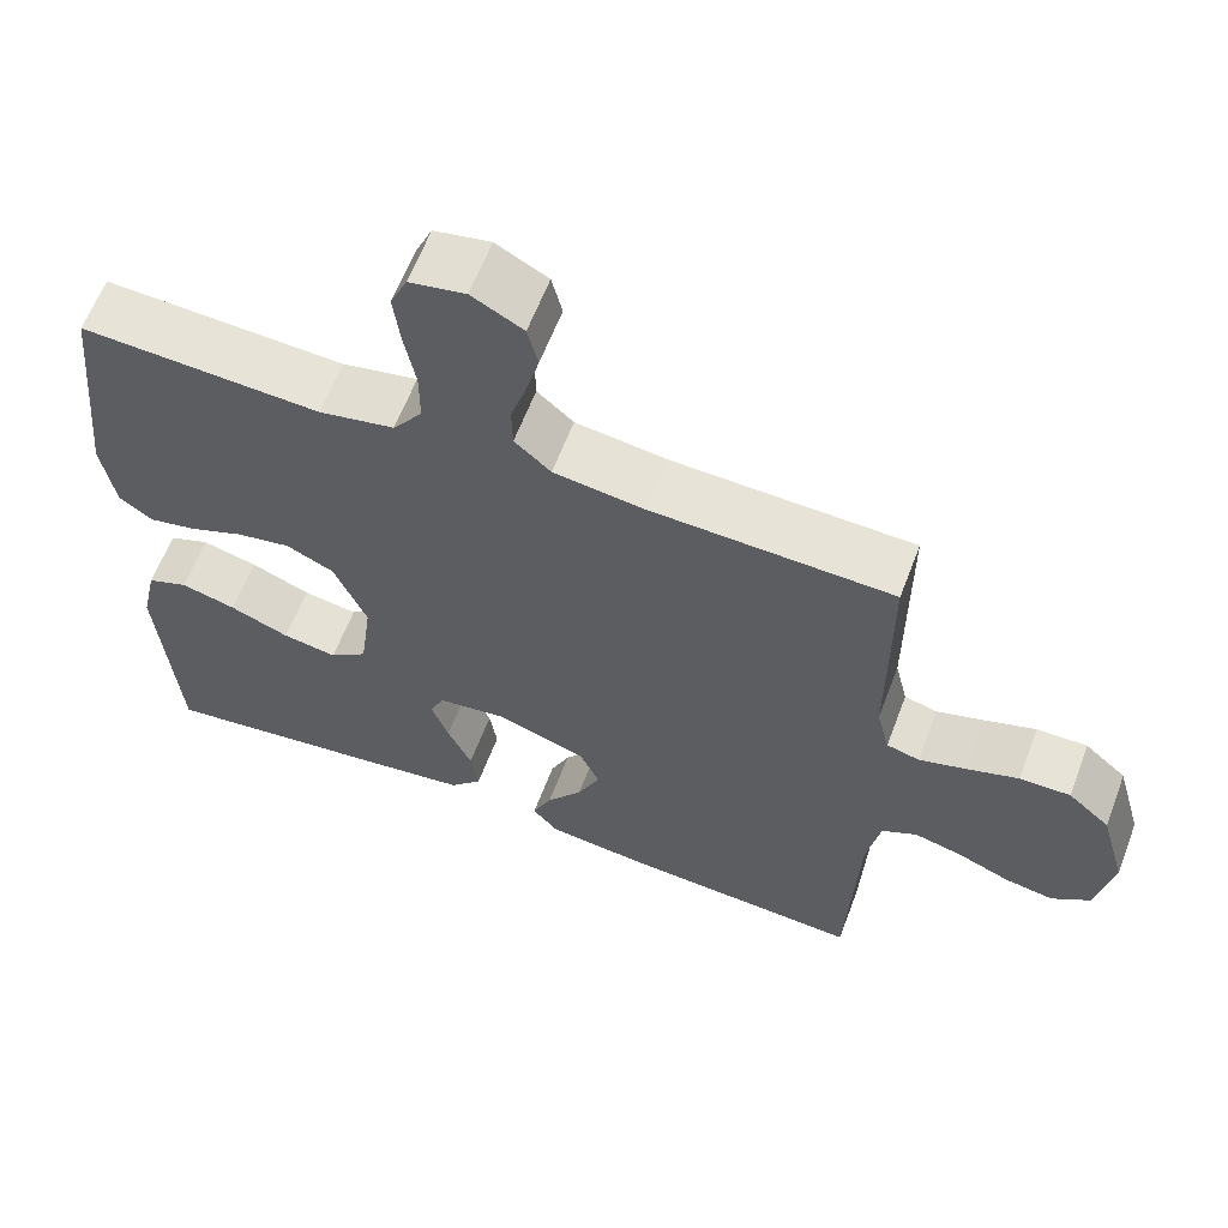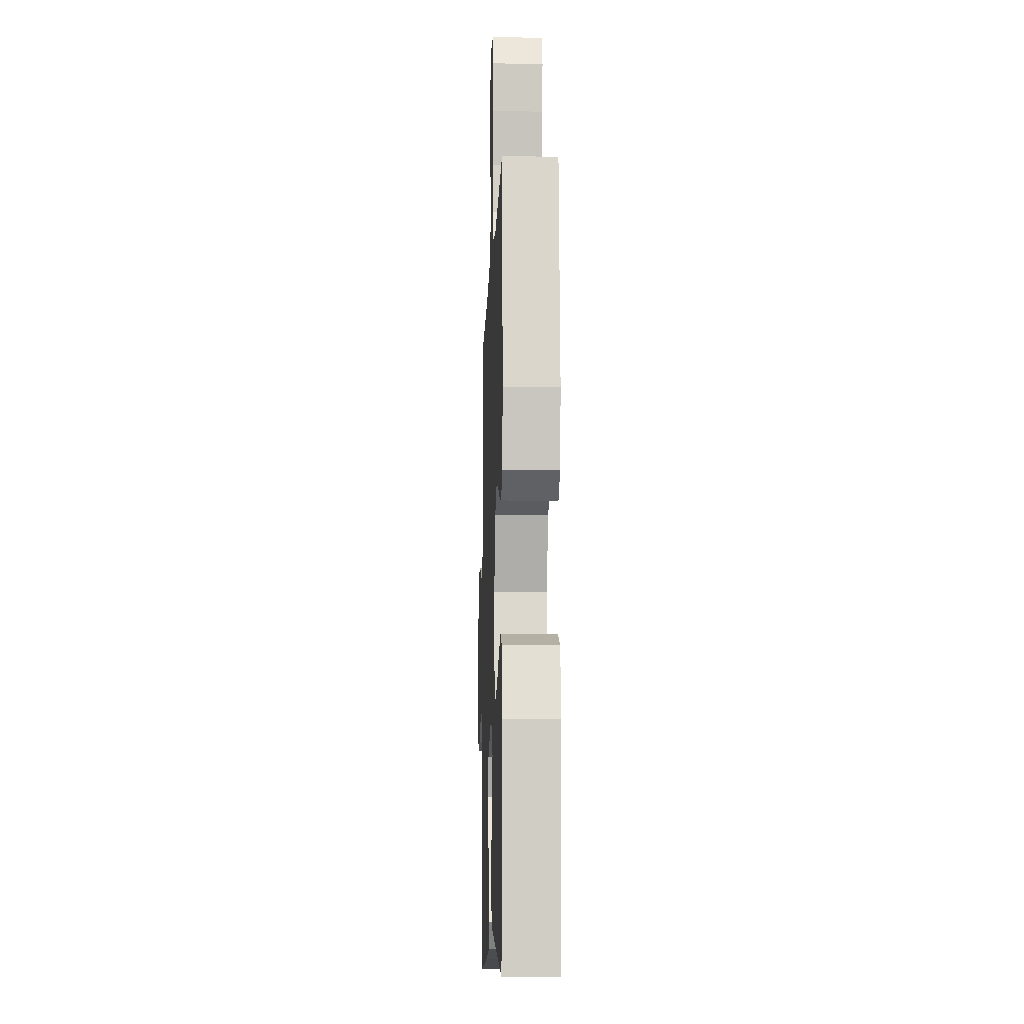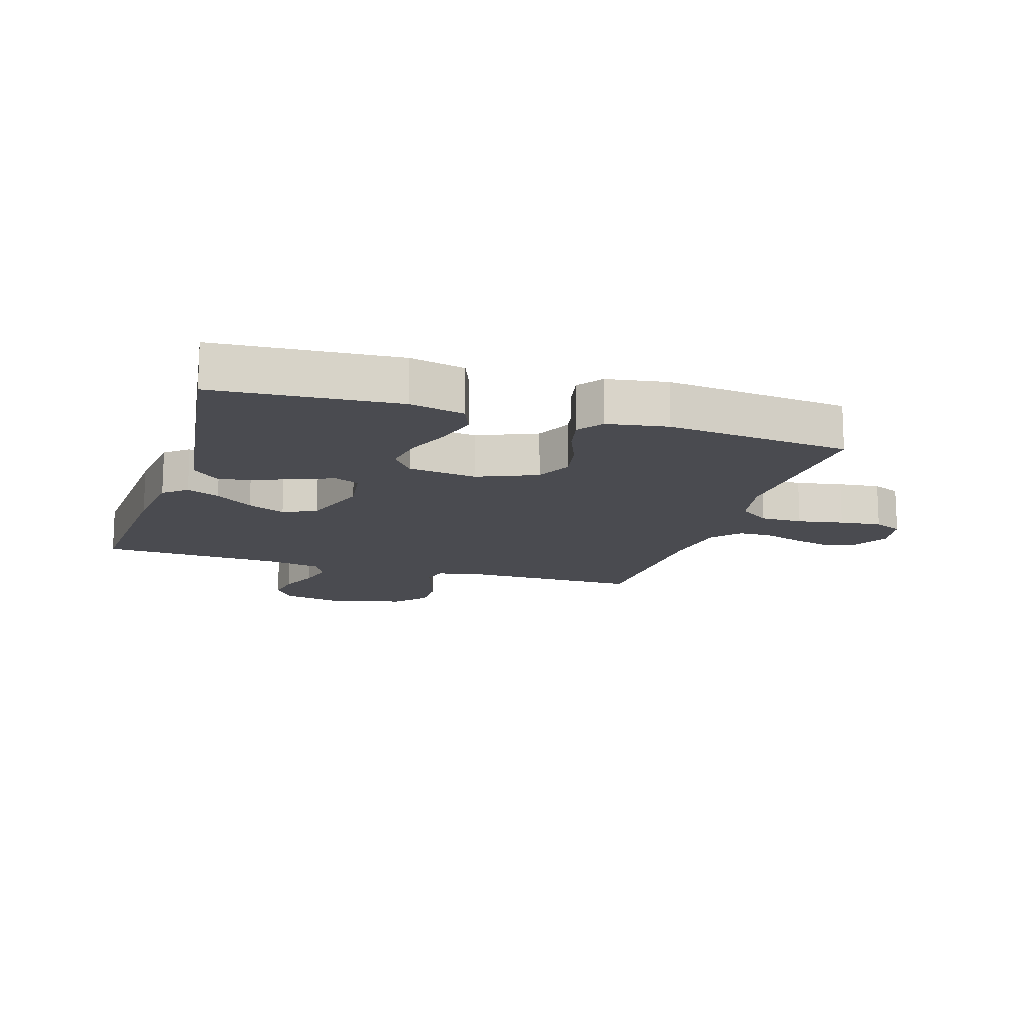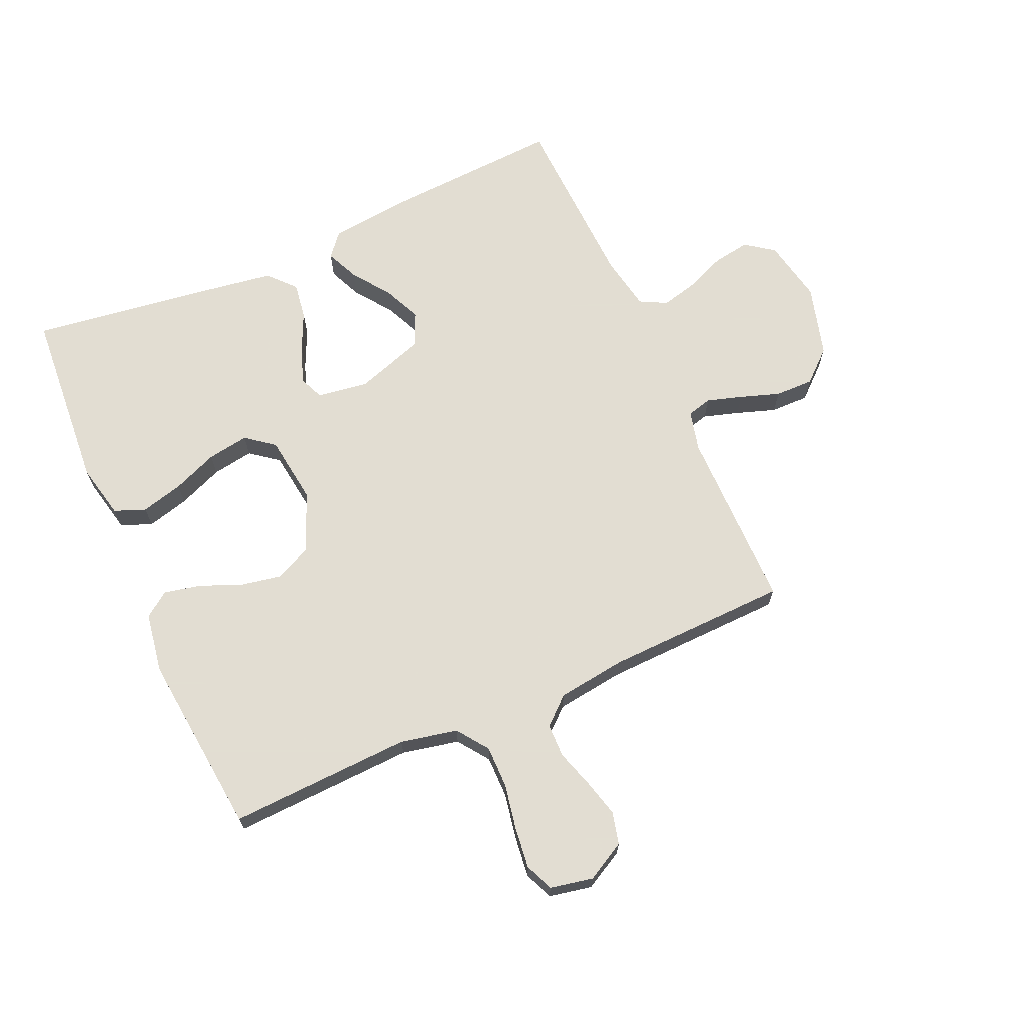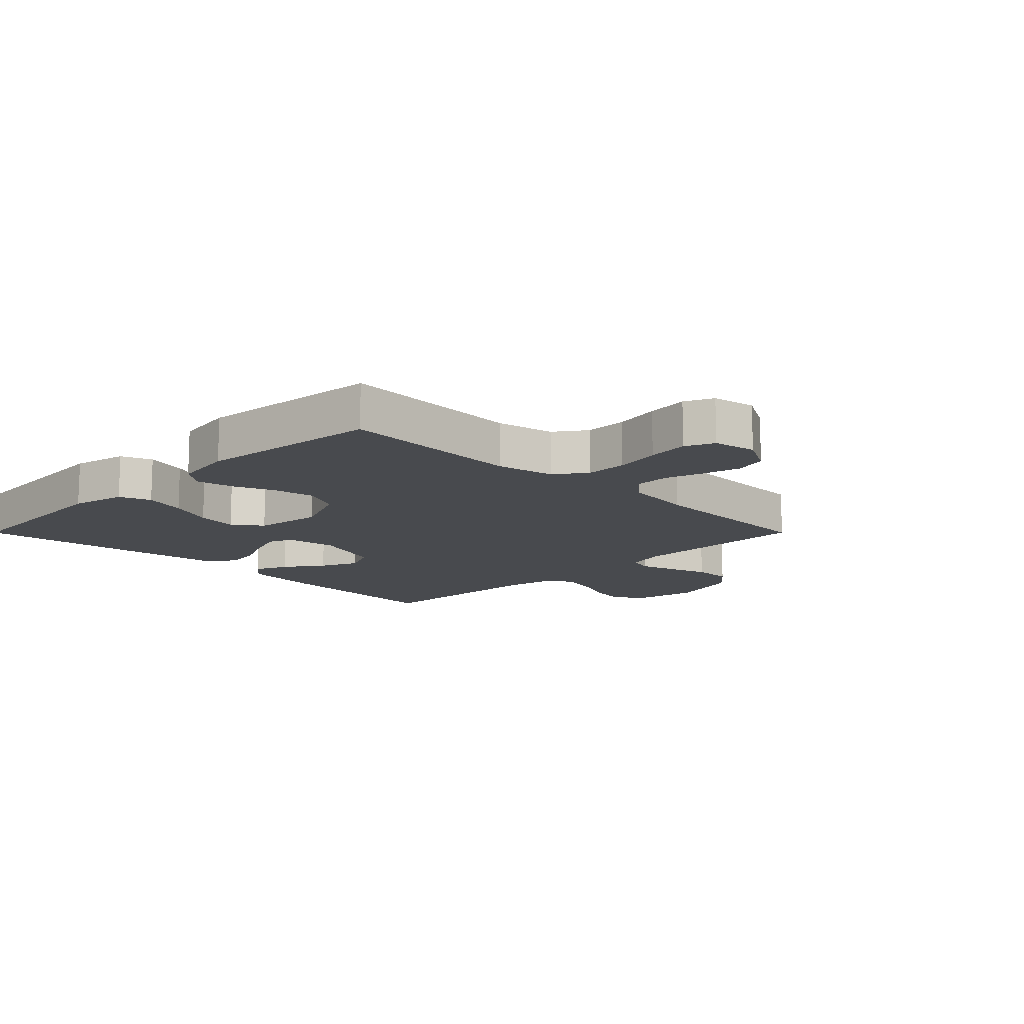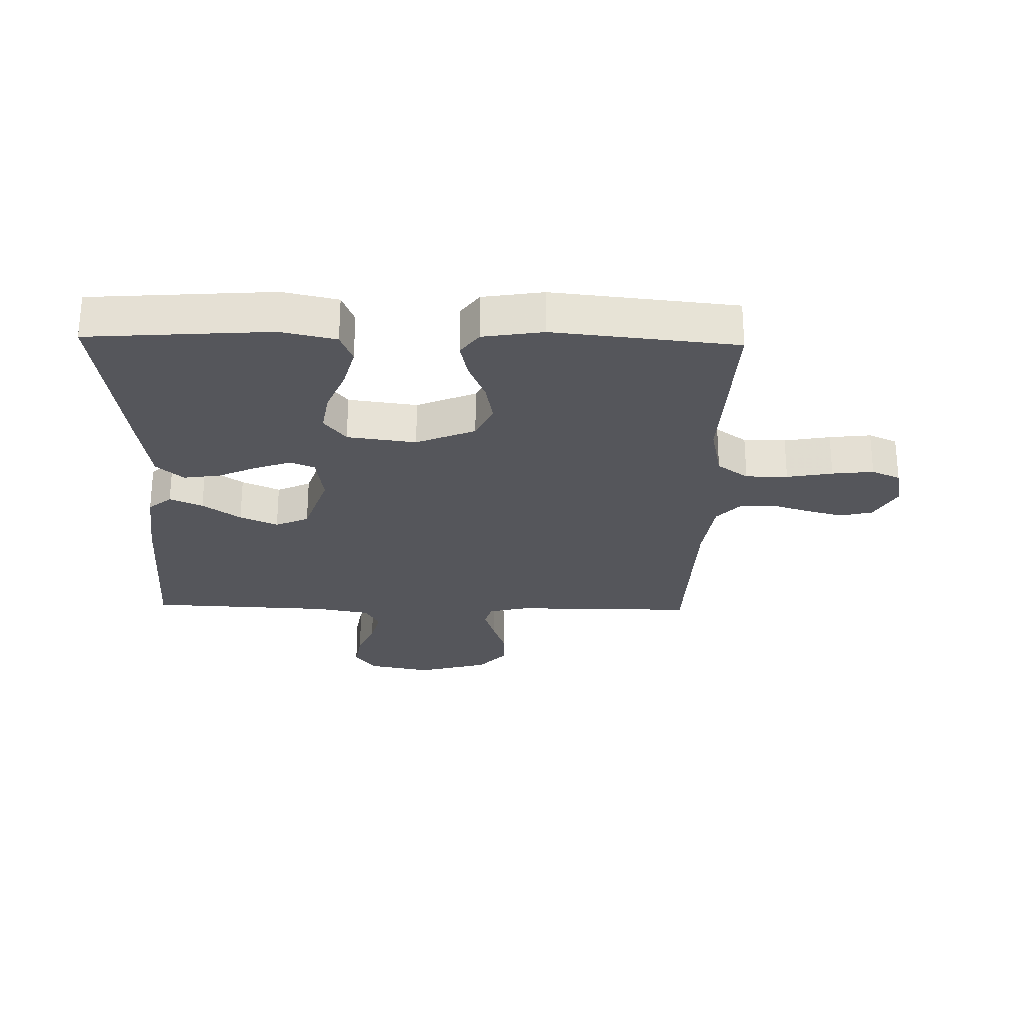
<metadata>
{"format":"obj","ext":"obj","renderer":"f3d","projection":"perspective","resolution":1024,"background":"white","views":[{"elev":61.9,"azim":20.8,"up":"+Z"},{"elev":-9.9,"azim":-92.0,"up":"+Z"},{"elev":-14.6,"azim":-107.4,"up":"+Y"},{"elev":68.1,"azim":-23.9,"up":"+Y"},{"elev":-12.9,"azim":-45.0,"up":"+Y"},{"elev":-26.2,"azim":-91.4,"up":"+Y"}]}
</metadata>
<code>
v -0.5 0.07 0.5
v -0.2 0.07 0.487
v -0.106 0.07 0.507
v -0.069 0.07 0.558
v -0.069 0.07 0.627
v -0.083 0.07 0.702
v -0.091 0.07 0.77
v -0.07 0.07 0.817
v 0 0.07 0.831
v 0.064 0.07 0.796
v 0.077 0.07 0.743
v 0.061 0.07 0.682
v 0.041 0.07 0.619
v 0.042 0.07 0.564
v 0.087 0.07 0.524
v 0.2 0.07 0.509
v 0.5 0.07 0.5
v 0.5 0.07 0.2
v 0.516 0.07 0.134
v 0.557 0.07 0.123
v 0.615 0.07 0.141
v 0.68 0.07 0.163
v 0.743 0.07 0.164
v 0.795 0.07 0.118
v 0.828 0.07 0
v 0.807 0.07 -0.105
v 0.76 0.07 -0.139
v 0.699 0.07 -0.129
v 0.634 0.07 -0.102
v 0.574 0.07 -0.087
v 0.53 0.07 -0.11
v 0.513 0.07 -0.2
v 0.5 0.07 -0.5
v 0.2 0.07 -0.483
v 0.074 0.07 -0.469
v 0.042 0.07 -0.431
v 0.066 0.07 -0.377
v 0.111 0.07 -0.315
v 0.139 0.07 -0.253
v 0.114 0.07 -0.198
v 0 0.07 -0.16
v -0.084 0.07 -0.172
v -0.101 0.07 -0.212
v -0.08 0.07 -0.271
v -0.05 0.07 -0.336
v -0.041 0.07 -0.396
v -0.081 0.07 -0.44
v -0.2 0.07 -0.458
v -0.5 0.07 -0.5
v -0.522 0.07 -0.2
v -0.502 0.07 -0.11
v -0.451 0.07 -0.09
v -0.382 0.07 -0.108
v -0.308 0.07 -0.138
v -0.24 0.07 -0.149
v -0.193 0.07 -0.113
v -0.178 0.07 0
v -0.219 0.07 0.097
v -0.278 0.07 0.125
v -0.346 0.07 0.112
v -0.414 0.07 0.084
v -0.474 0.07 0.071
v -0.515 0.07 0.101
v -0.531 0.07 0.2
v -0.5 0 0.5
v -0.2 0 0.487
v -0.106 0 0.507
v -0.069 0 0.558
v -0.069 0 0.627
v -0.083 0 0.702
v -0.091 0 0.77
v -0.07 0 0.817
v 0 0 0.831
v 0.064 0 0.796
v 0.077 0 0.743
v 0.061 0 0.682
v 0.041 0 0.619
v 0.042 0 0.564
v 0.087 0 0.524
v 0.2 0 0.509
v 0.5 0 0.5
v 0.5 0 0.2
v 0.516 0 0.134
v 0.557 0 0.123
v 0.615 0 0.141
v 0.68 0 0.163
v 0.743 0 0.164
v 0.795 0 0.118
v 0.828 0 0
v 0.807 0 -0.105
v 0.76 0 -0.139
v 0.699 0 -0.129
v 0.634 0 -0.102
v 0.574 0 -0.087
v 0.53 0 -0.11
v 0.513 0 -0.2
v 0.5 0 -0.5
v 0.2 0 -0.483
v 0.074 0 -0.469
v 0.042 0 -0.431
v 0.066 0 -0.377
v 0.111 0 -0.315
v 0.139 0 -0.253
v 0.114 0 -0.198
v 0 0 -0.16
v -0.084 0 -0.172
v -0.101 0 -0.212
v -0.08 0 -0.271
v -0.05 0 -0.336
v -0.041 0 -0.396
v -0.081 0 -0.44
v -0.2 0 -0.458
v -0.5 0 -0.5
v -0.522 0 -0.2
v -0.502 0 -0.11
v -0.451 0 -0.09
v -0.382 0 -0.108
v -0.308 0 -0.138
v -0.24 0 -0.149
v -0.193 0 -0.113
v -0.178 0 0
v -0.219 0 0.097
v -0.278 0 0.125
v -0.346 0 0.112
v -0.414 0 0.084
v -0.474 0 0.071
v -0.515 0 0.101
v -0.531 0 0.2
f 64 1 2
f 63 64 2
f 62 63 2
f 61 62 2
f 60 61 2
f 59 60 2 3
f 58 59 3 4
f 57 58 4
f 56 57 4
f 52 53 54
f 51 52 54
f 50 51 54
f 49 50 54
f 48 49 54
f 47 48 54
f 46 47 54
f 45 46 54
f 44 45 54
f 43 44 54 55
f 42 43 55 56
f 36 37 38
f 35 36 38
f 34 35 38
f 33 34 38
f 32 33 38
f 31 32 38 39
f 30 31 39 40
f 27 28 29
f 26 27 29
f 25 26 29
f 24 25 29
f 23 24 29
f 22 23 29
f 21 22 29
f 20 21 29 30
f 30 40 41
f 20 30 41
f 19 20 41
f 16 17 18
f 41 42 56
f 19 41 56
f 18 19 56
f 16 18 56
f 15 16 56
f 11 12 13
f 10 11 13
f 9 10 13
f 8 9 13
f 7 8 13
f 6 7 13
f 5 6 13
f 14 15 56 4
f 4 5 13 14
f 66 65 128
f 66 128 127
f 66 127 126
f 66 126 125
f 66 125 124
f 67 66 124 123
f 68 67 123 122
f 68 122 121
f 68 121 120
f 118 117 116
f 118 116 115
f 118 115 114
f 118 114 113
f 118 113 112
f 118 112 111
f 118 111 110
f 118 110 109
f 118 109 108
f 119 118 108 107
f 120 119 107 106
f 102 101 100
f 102 100 99
f 102 99 98
f 102 98 97
f 102 97 96
f 103 102 96 95
f 104 103 95 94
f 93 92 91
f 93 91 90
f 93 90 89
f 93 89 88
f 93 88 87
f 93 87 86
f 93 86 85
f 94 93 85 84
f 105 104 94
f 105 94 84
f 105 84 83
f 82 81 80
f 120 106 105
f 120 105 83
f 120 83 82
f 120 82 80
f 120 80 79
f 77 76 75
f 77 75 74
f 77 74 73
f 77 73 72
f 77 72 71
f 77 71 70
f 77 70 69
f 68 120 79 78
f 78 77 69 68
f 1 65 66 2
f 2 66 67 3
f 3 67 68 4
f 4 68 69 5
f 5 69 70 6
f 6 70 71 7
f 7 71 72 8
f 8 72 73 9
f 9 73 74 10
f 10 74 75 11
f 11 75 76 12
f 12 76 77 13
f 13 77 78 14
f 14 78 79 15
f 15 79 80 16
f 16 80 81 17
f 17 81 82 18
f 18 82 83 19
f 19 83 84 20
f 20 84 85 21
f 21 85 86 22
f 22 86 87 23
f 23 87 88 24
f 24 88 89 25
f 25 89 90 26
f 26 90 91 27
f 27 91 92 28
f 28 92 93 29
f 29 93 94 30
f 30 94 95 31
f 31 95 96 32
f 32 96 97 33
f 33 97 98 34
f 34 98 99 35
f 35 99 100 36
f 36 100 101 37
f 37 101 102 38
f 38 102 103 39
f 39 103 104 40
f 40 104 105 41
f 41 105 106 42
f 42 106 107 43
f 43 107 108 44
f 44 108 109 45
f 45 109 110 46
f 46 110 111 47
f 47 111 112 48
f 48 112 113 49
f 49 113 114 50
f 50 114 115 51
f 51 115 116 52
f 52 116 117 53
f 53 117 118 54
f 54 118 119 55
f 55 119 120 56
f 56 120 121 57
f 57 121 122 58
f 58 122 123 59
f 59 123 124 60
f 60 124 125 61
f 61 125 126 62
f 62 126 127 63
f 63 127 128 64
f 64 128 65 1

</code>
